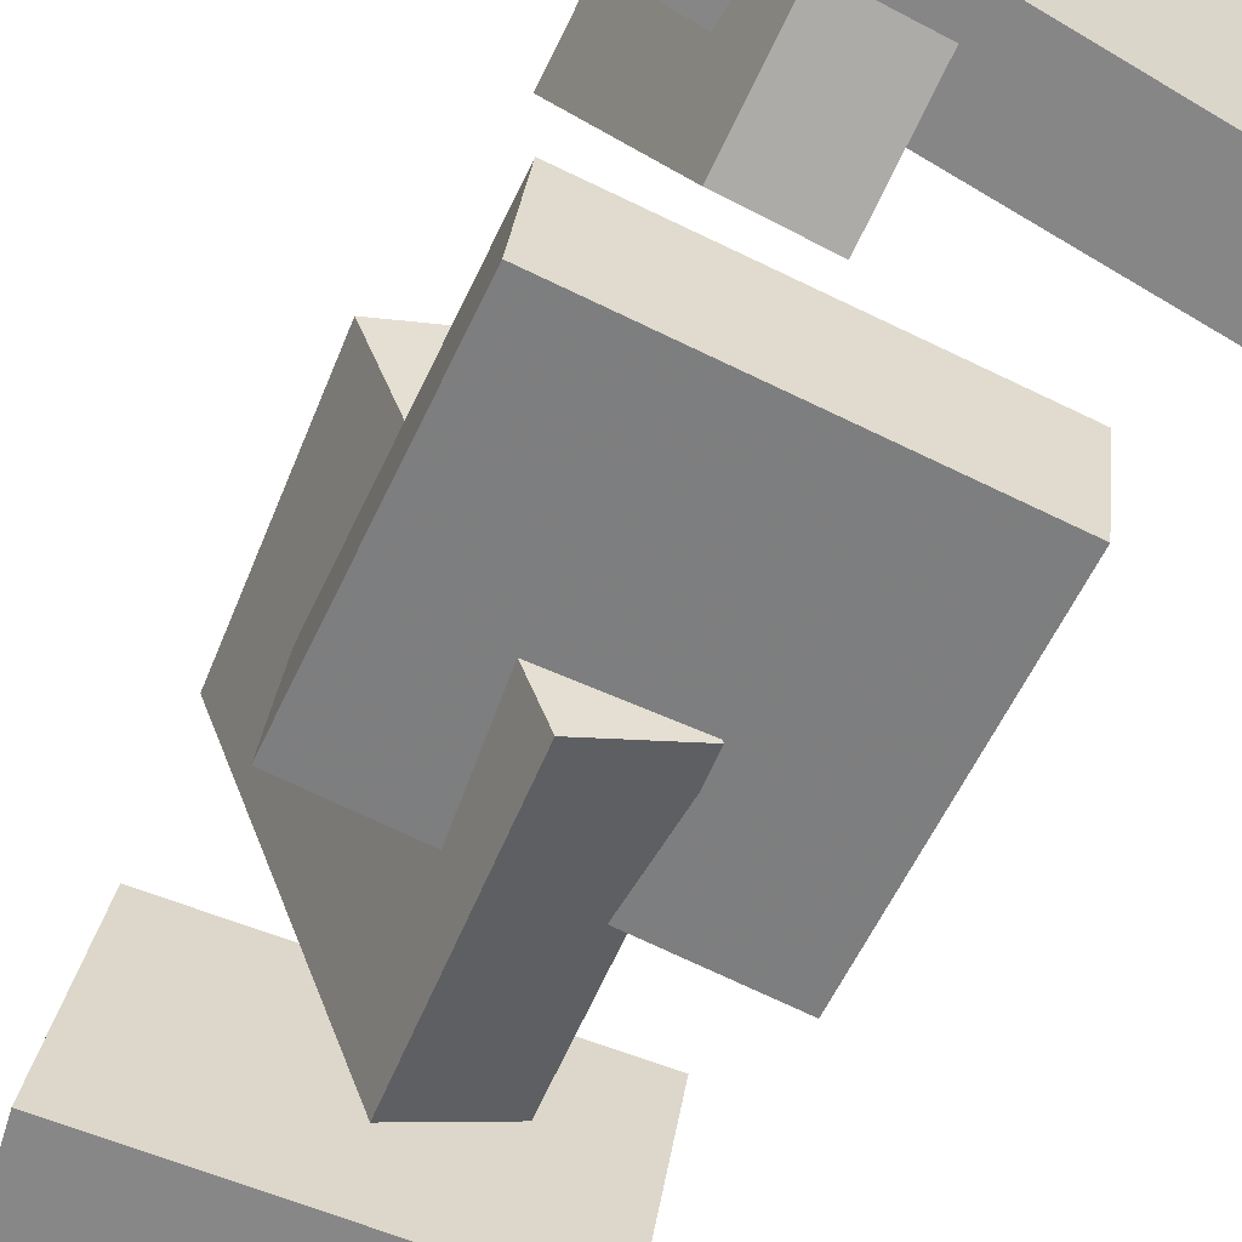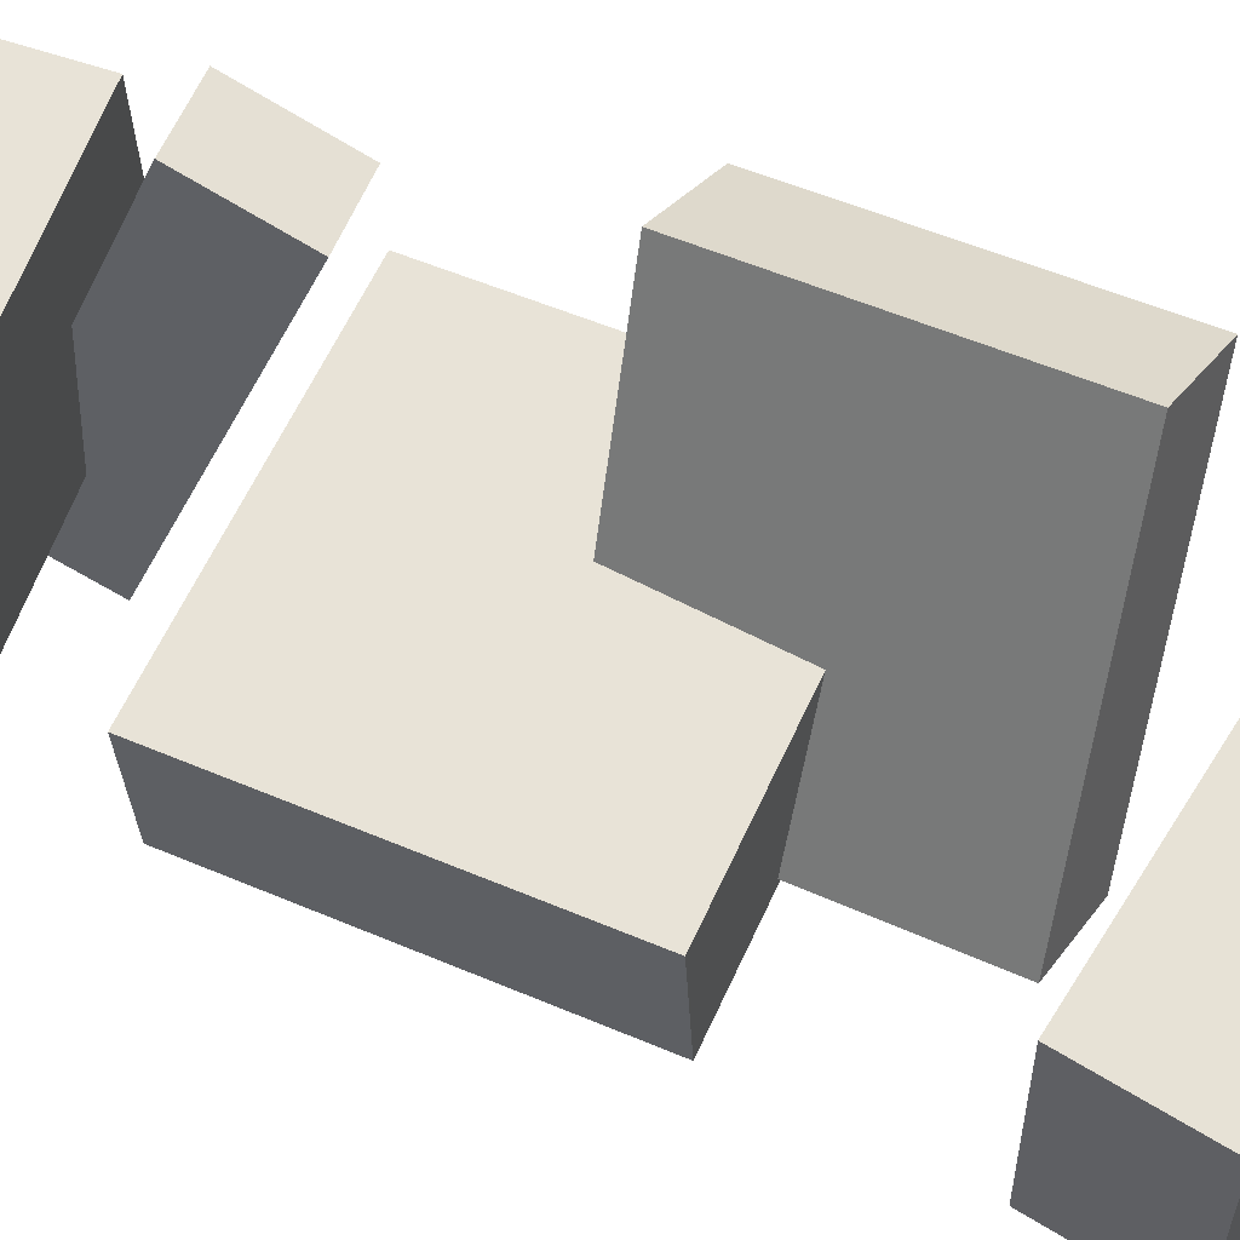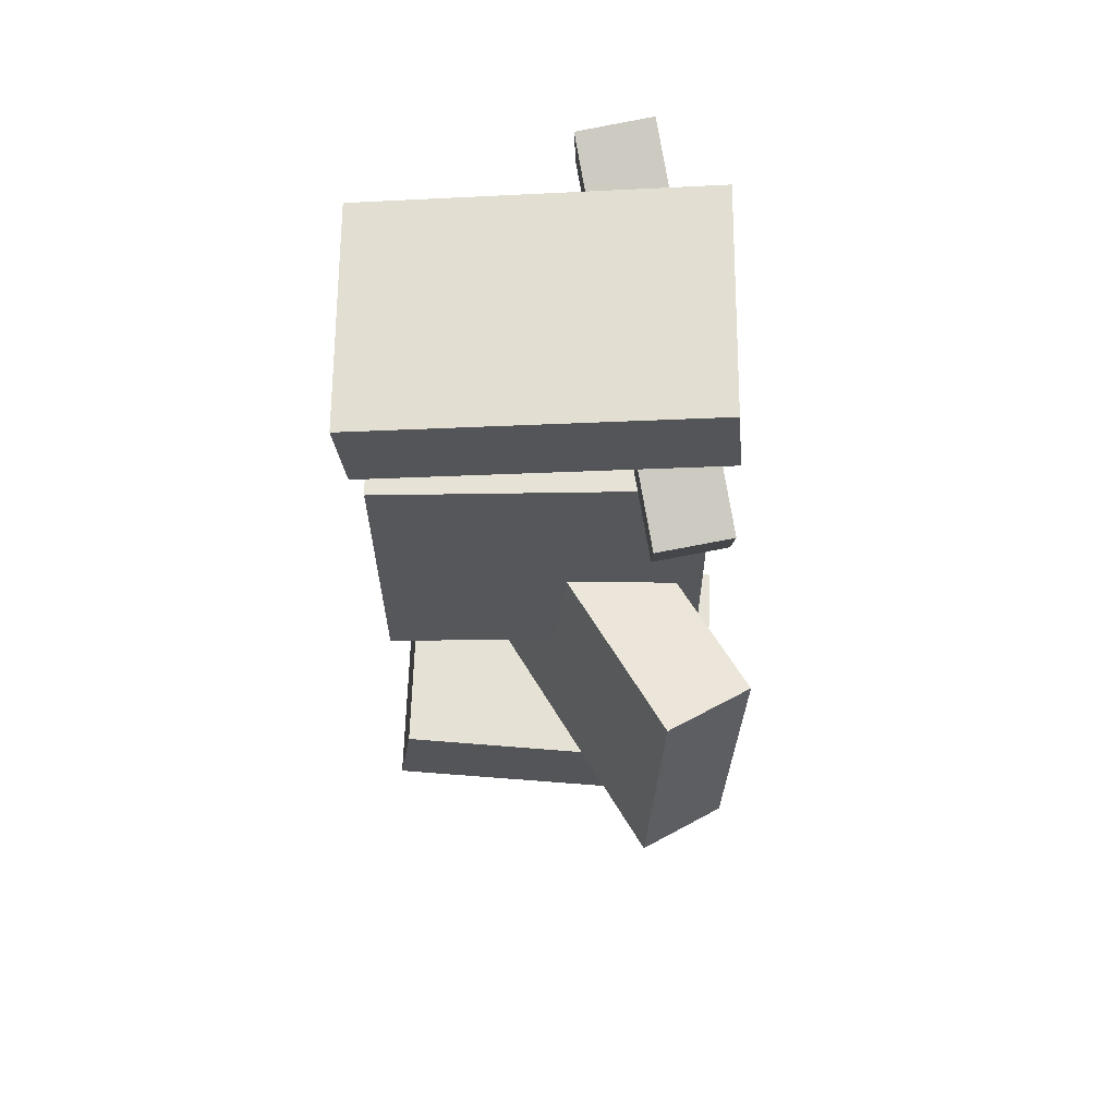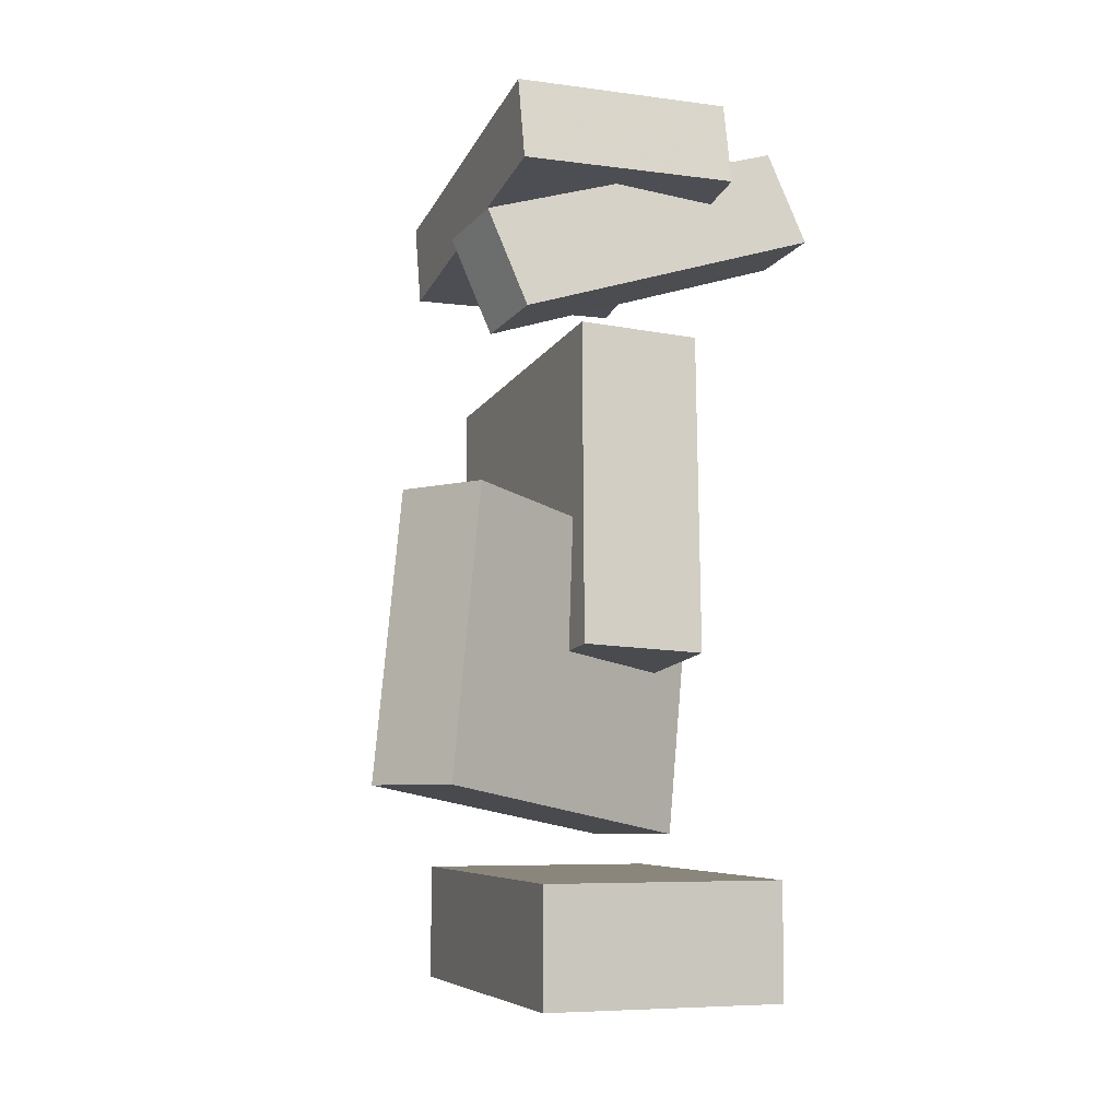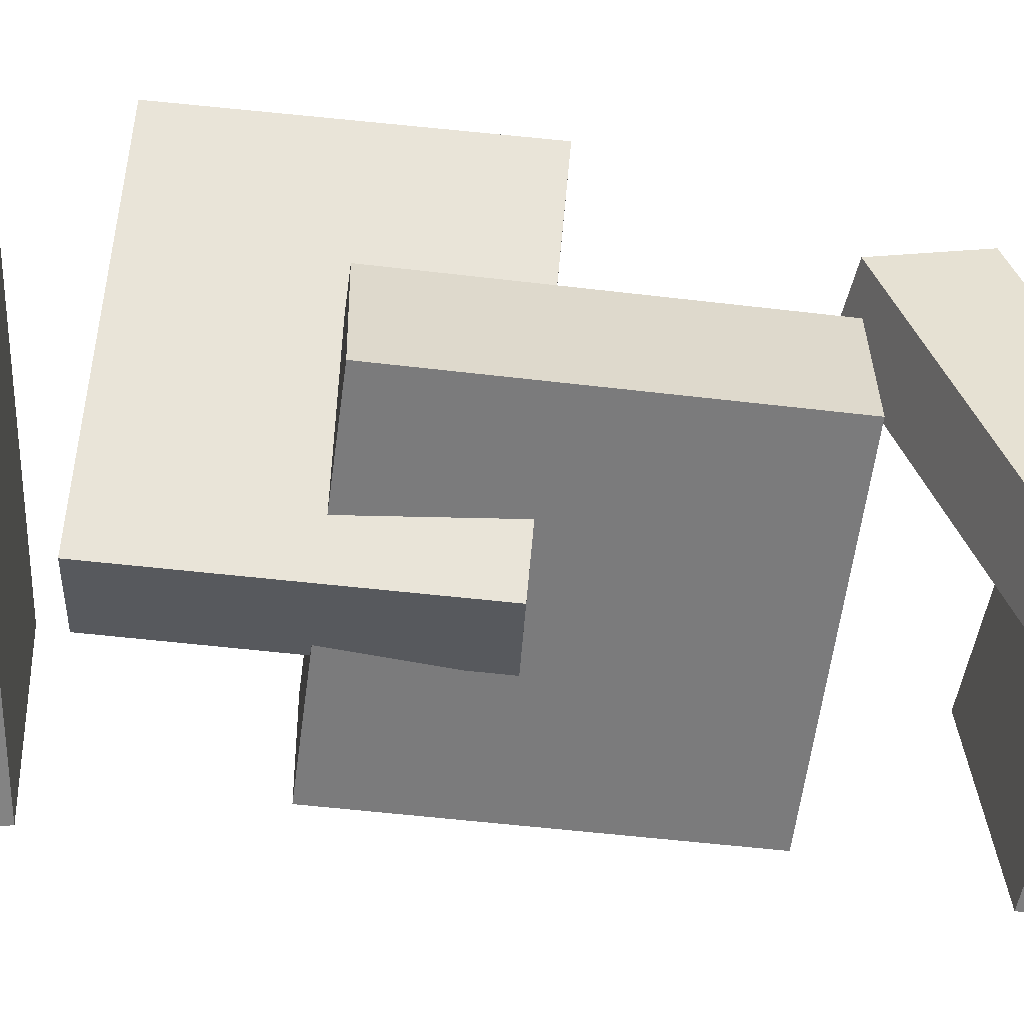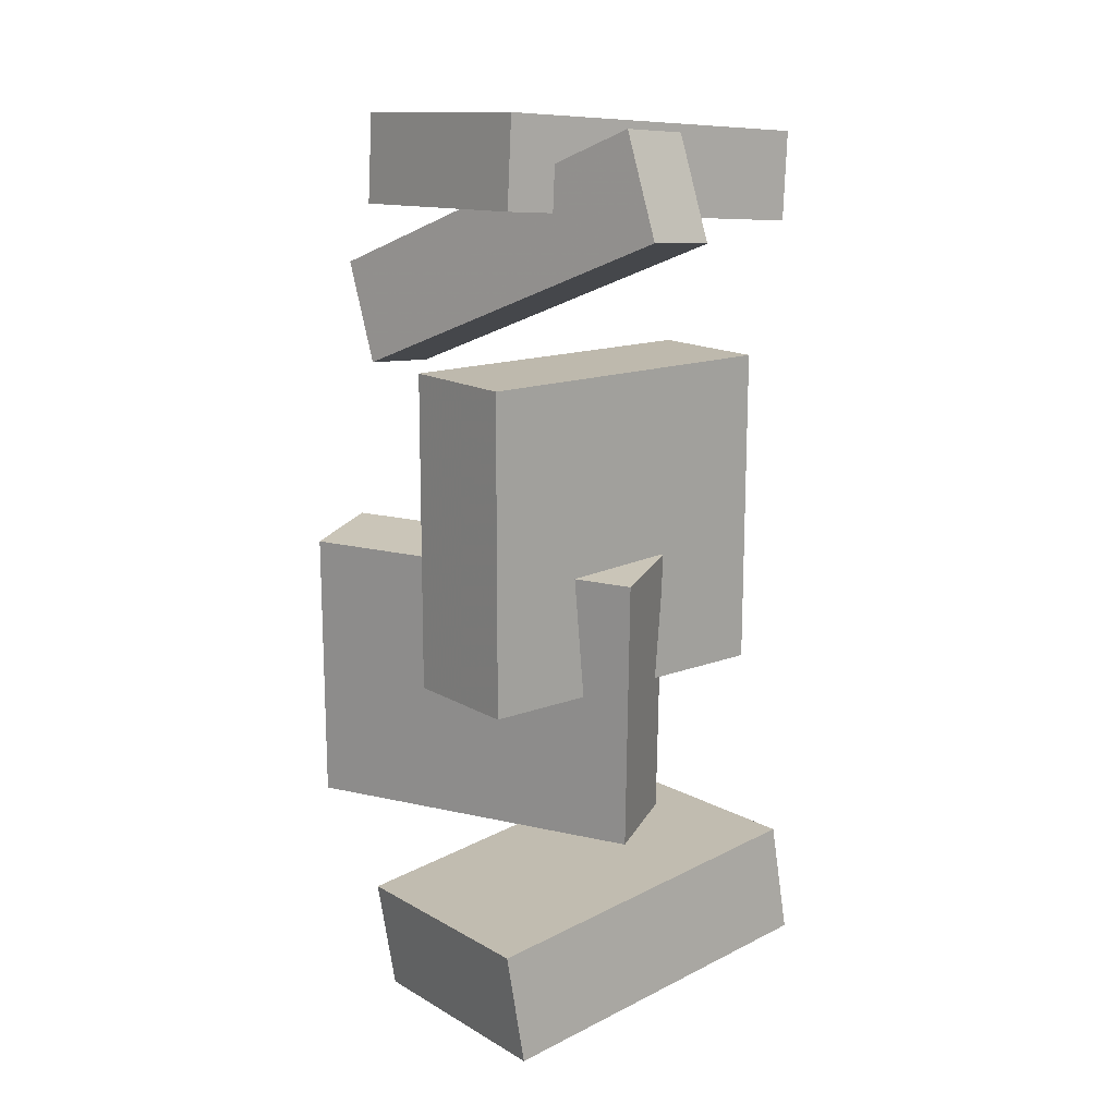
<metadata>
{"format":"obj","ext":"obj","renderer":"f3d","projection":"perspective","resolution":1024,"background":"white","views":[{"elev":-57.2,"azim":-24.3,"up":"+Y"},{"elev":53.0,"azim":114.9,"up":"+Y"},{"elev":62.6,"azim":172.3,"up":"+Z"},{"elev":-14.0,"azim":-119.6,"up":"+Z"},{"elev":-51.5,"azim":-97.3,"up":"+Y"},{"elev":15.5,"azim":-46.0,"up":"+Z"}]}
</metadata>
<code>
v -0.1701 -0.09265 0.3396
v -0.1625 -0.08989 0.4186
v -0.1411 0.1124 0.3296
v -0.1335 0.1152 0.4086
v 0.1349 -0.1371 0.3117
v 0.1426 -0.1344 0.3907
v 0.1639 0.06793 0.3018
v 0.1715 0.07069 0.3808
f 1.0 7.0 5.0
f 1.0 3.0 7.0
f 1.0 4.0 3.0
f 1.0 2.0 4.0
f 3.0 8.0 7.0
f 3.0 4.0 8.0
f 5.0 7.0 8.0
f 5.0 8.0 6.0
f 1.0 5.0 6.0
f 1.0 6.0 2.0
f 2.0 6.0 8.0
f 2.0 8.0 4.0
v -0.1587 -0.03648 -0.3727
v -0.1451 -0.03408 -0.3319
v -0.1527 0.02256 -0.3782
v -0.1392 0.02497 -0.3374
v -0.1224 -0.04124 -0.3845
v -0.1088 -0.03883 -0.3437
v -0.1165 0.01781 -0.39
v -0.1029 0.02021 -0.3492
f 9.0 15.0 13.0
f 9.0 11.0 15.0
f 9.0 12.0 11.0
f 9.0 10.0 12.0
f 11.0 16.0 15.0
f 11.0 12.0 16.0
f 13.0 15.0 16.0
f 13.0 16.0 14.0
f 9.0 13.0 14.0
f 9.0 14.0 10.0
f 10.0 14.0 16.0
f 10.0 16.0 12.0
v -0.04632 -0.1198 0.001004
v 0.03569 -0.08574 0.007867
v -0.1658 0.1656 0.01318
v -0.08383 0.1996 0.02004
v -0.03192 -0.1028 -0.2552
v 0.05009 -0.06878 -0.2484
v -0.1514 0.1825 -0.243
v -0.06943 0.2166 -0.2362
f 17.0 23.0 21.0
f 17.0 19.0 23.0
f 17.0 20.0 19.0
f 17.0 18.0 20.0
f 19.0 24.0 23.0
f 19.0 20.0 24.0
f 21.0 23.0 24.0
f 21.0 24.0 22.0
f 17.0 21.0 22.0
f 17.0 22.0 18.0
f 18.0 22.0 24.0
f 18.0 24.0 20.0
v -0.1824 -0.1191 -0.4133
v -0.1956 -0.112 -0.3103
v -0.1462 0.09491 -0.4234
v -0.1594 0.102 -0.3204
v 0.1282 -0.1696 -0.3698
v 0.115 -0.1625 -0.2668
v 0.1644 0.04437 -0.3799
v 0.1512 0.05147 -0.2769
f 25.0 31.0 29.0
f 25.0 27.0 31.0
f 25.0 28.0 27.0
f 25.0 26.0 28.0
f 27.0 32.0 31.0
f 27.0 28.0 32.0
f 29.0 31.0 32.0
f 29.0 32.0 30.0
f 25.0 29.0 30.0
f 25.0 30.0 26.0
f 26.0 30.0 32.0
f 26.0 32.0 28.0
v -0.05605 -0.209 0.3137
v -0.1228 -0.2107 0.32
v -0.0763 0.1115 0.1811
v -0.143 0.1099 0.1874
v -0.0488 -0.1726 0.4007
v -0.1155 -0.1742 0.407
v -0.06904 0.1479 0.2682
v -0.1358 0.1463 0.2744
f 33.0 39.0 37.0
f 33.0 35.0 39.0
f 33.0 36.0 35.0
f 33.0 34.0 36.0
f 35.0 40.0 39.0
f 35.0 36.0 40.0
f 37.0 39.0 40.0
f 37.0 40.0 38.0
f 33.0 37.0 38.0
f 33.0 38.0 34.0
f 34.0 38.0 40.0
f 34.0 40.0 36.0
v -0.1409 0.05132 -0.1109
v -0.1545 -0.06058 -0.1105
v -0.1395 0.05214 0.1839
v -0.1531 -0.05976 0.1842
v 0.1552 0.01528 -0.1122
v 0.1416 -0.09662 -0.1119
v 0.1567 0.0161 0.1825
v 0.143 -0.0958 0.1829
f 41.0 47.0 45.0
f 41.0 43.0 47.0
f 41.0 44.0 43.0
f 41.0 42.0 44.0
f 43.0 48.0 47.0
f 43.0 44.0 48.0
f 45.0 47.0 48.0
f 45.0 48.0 46.0
f 41.0 45.0 46.0
f 41.0 46.0 42.0
f 42.0 46.0 48.0
f 42.0 48.0 44.0

</code>
